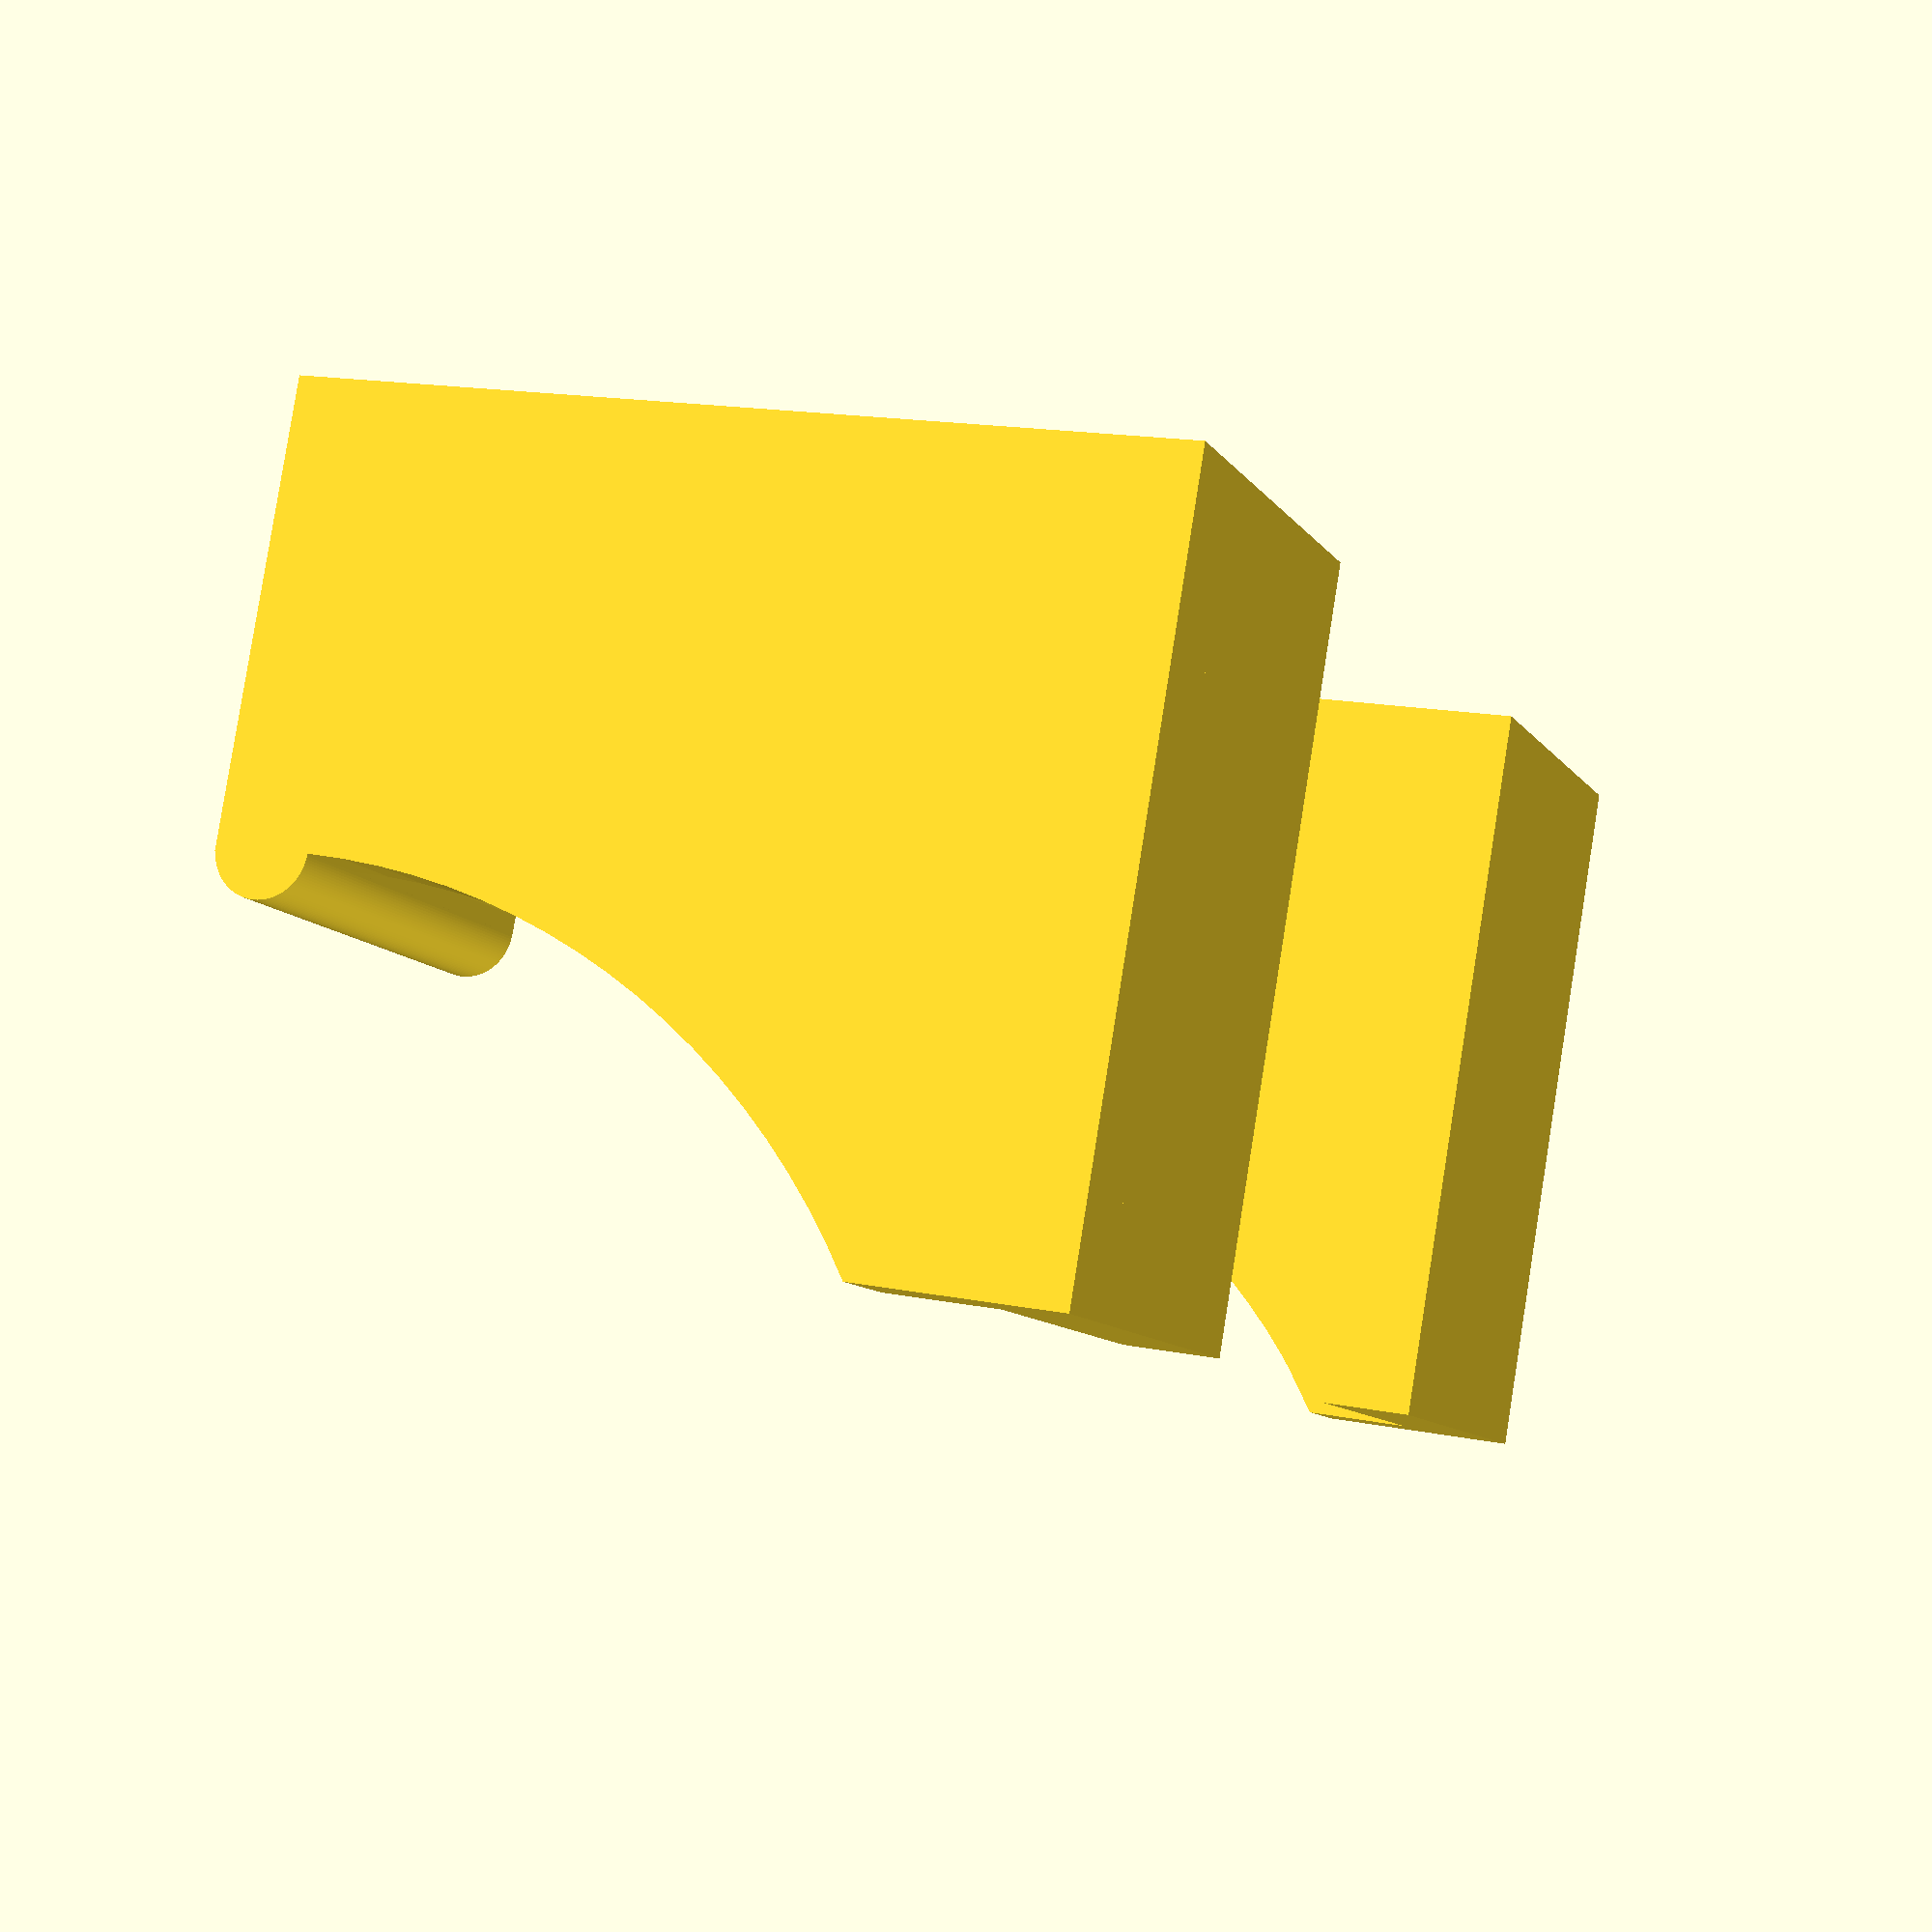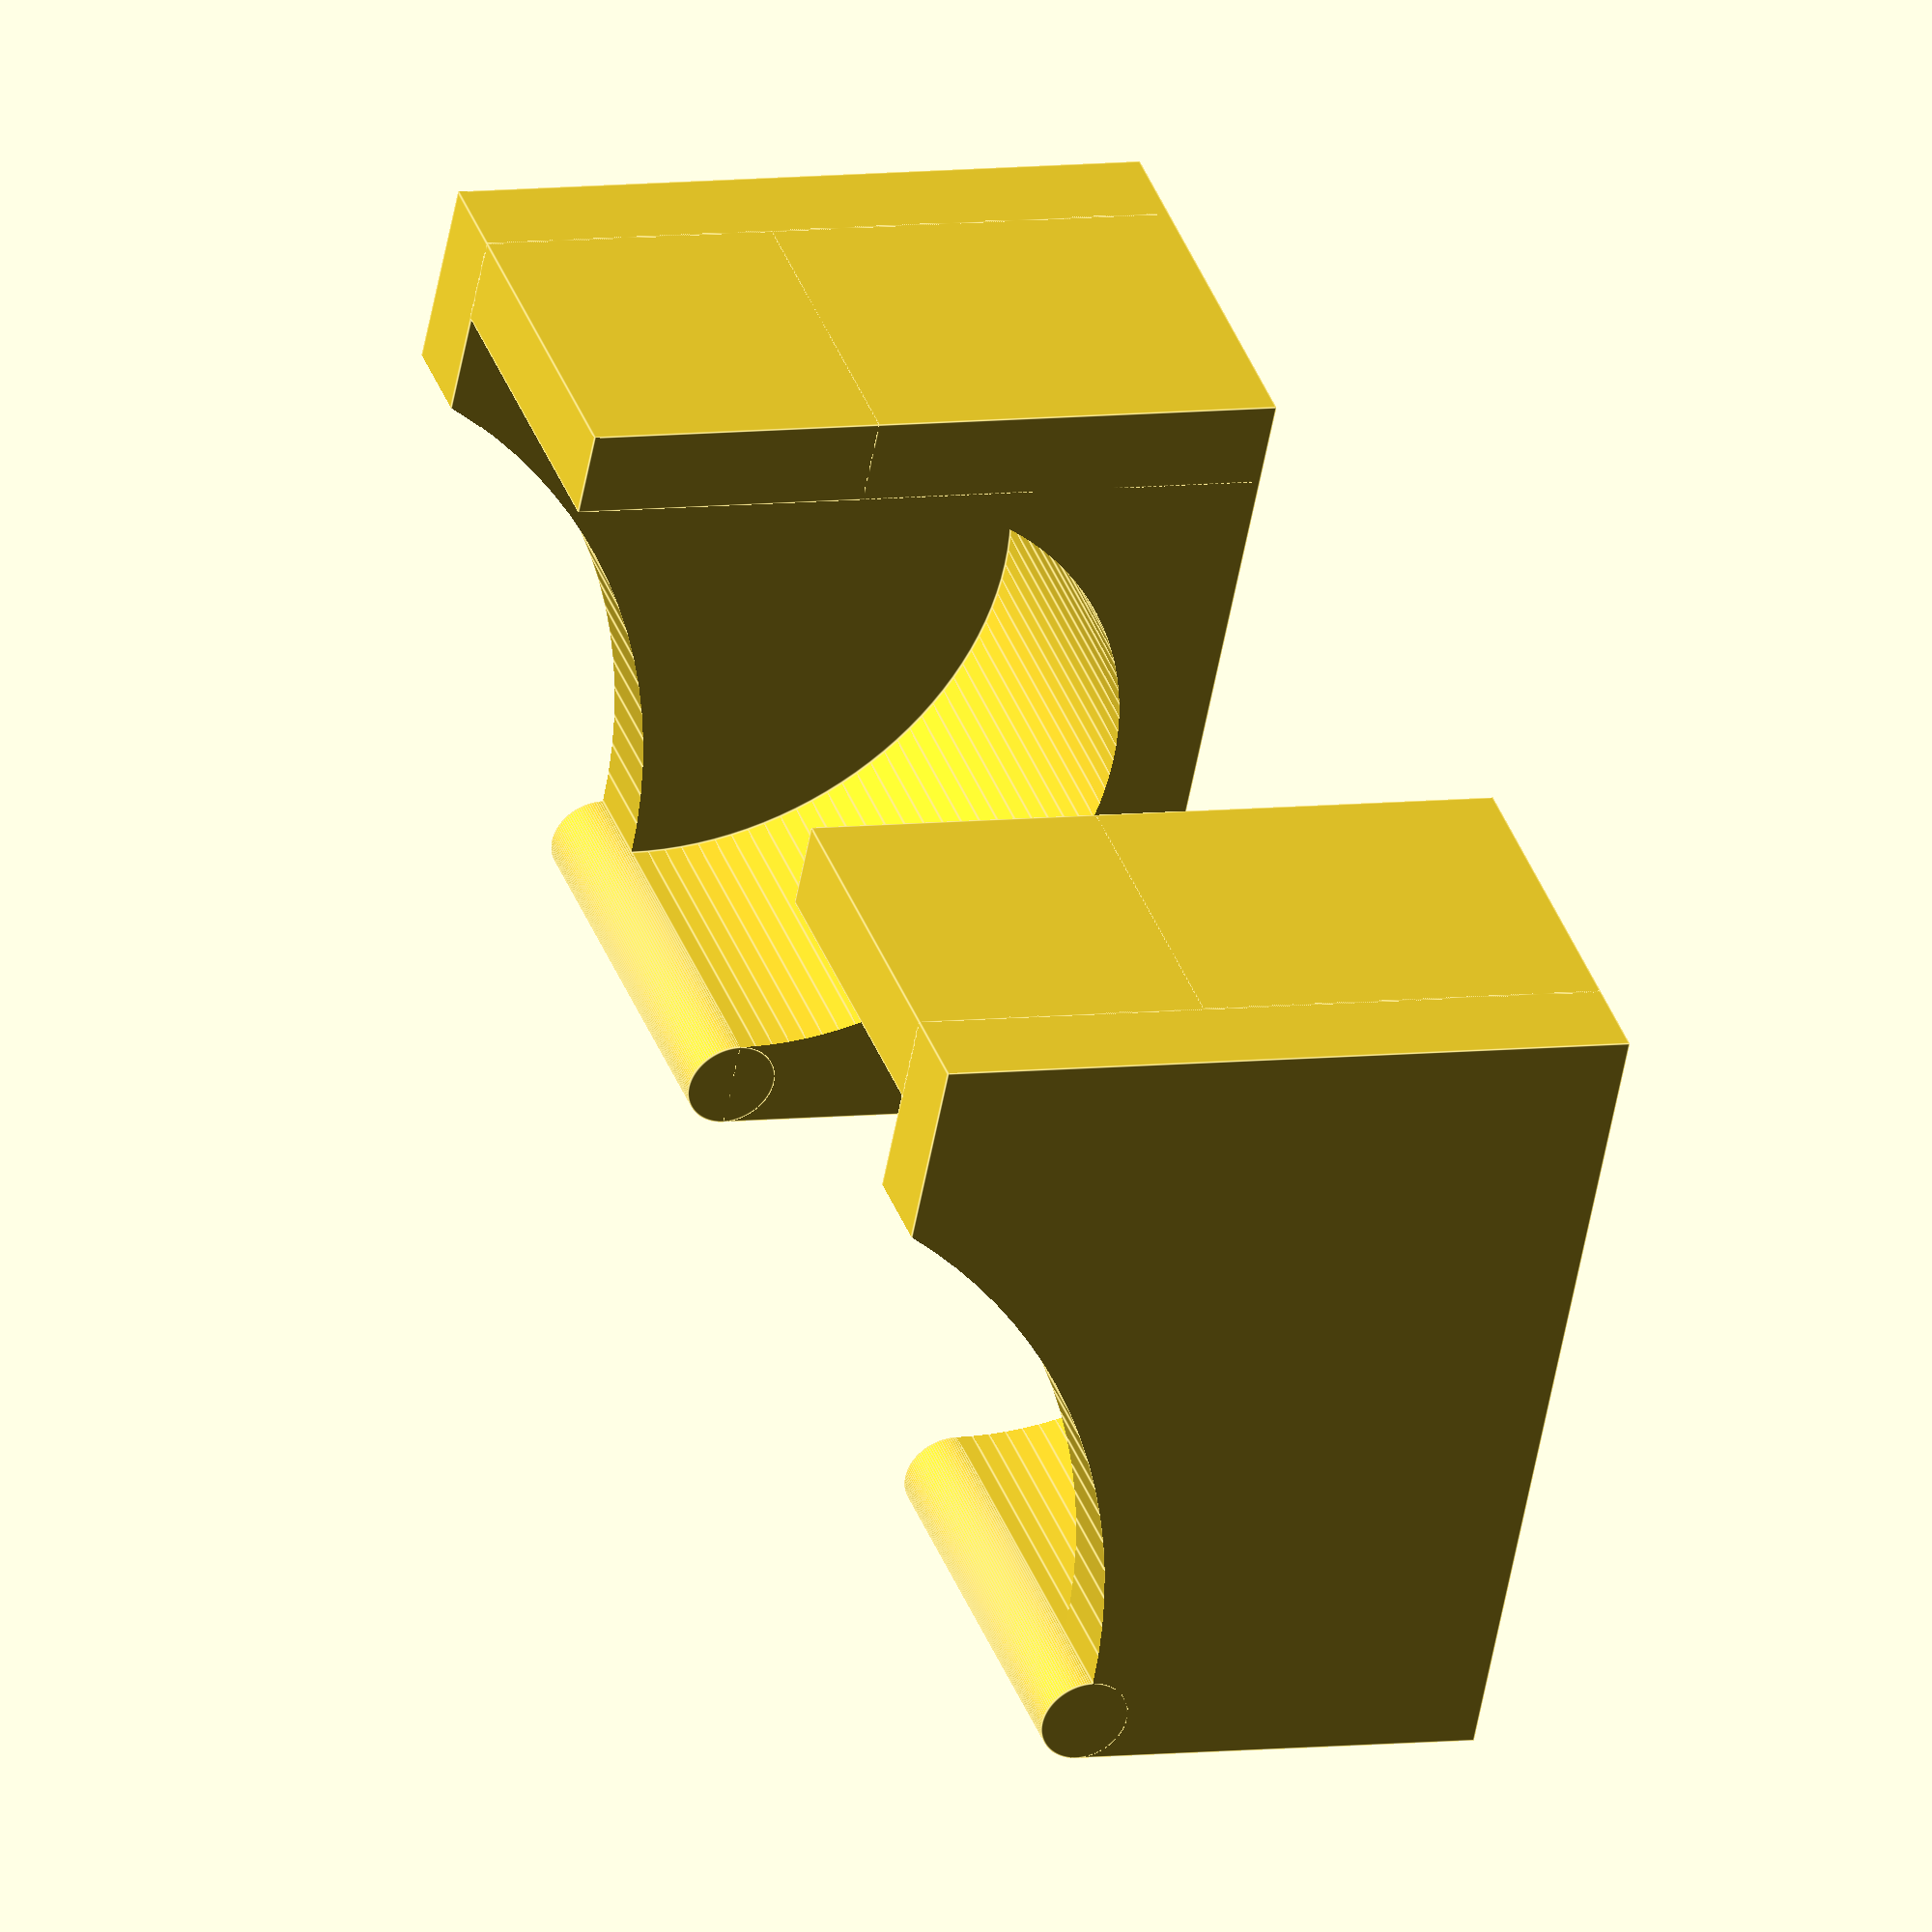
<openscad>
/*=========================================
Program Name :	WhiteBoard Marker support
Base Language:	English
Created by   :	Esmarra
Creation Date:	18/04/2014 03:57
Rework date entries:
	21/03/2015 Design Now Compatible with Customizer, polished Comments and variables

Program Objectives: Create a mount for my marker
Observations: It was 2 stl's A part and B
Special Thanks:
=========================================*/

// preview[view:north west, tilt:top diagonal]

// Type In Pen Diameter
pen_d=20  ;
//Enter Pen Diameter + 2 for the gap

// Select Wall Thickness
wall_thick=3 ; 									
//Printed With thickness = 2

/* [Hidden] */
pen_size=pen_d + 2 ; 						// Pen diameter + small gap

wall_h=pen_d/2 +pen_size/2+wall_thick; 		// Biggest Wall Height
$fn=120;
//=============
module support(){
	module base(){
		cube([pen_size/2,wall_thick,wall_h]);
		cube([pen_size/2,pen_size+2*wall_thick,wall_thick+pen_size/2]);
		//pretty
		difference(){
			translate([-wall_thick+.1,0,0]) cube([wall_thick,pen_size+2*wall_thick,wall_h]);
			translate([-wall_thick,pen_size+wall_thick,wall_thick+pen_size/2+pen_size])rotate([0,90,0])cylinder(wall_thick+.2,pen_size,pen_size);			// Edge Slice 
		}
		translate([-wall_thick+.1,pen_size+2*wall_thick-(wall_thick/2),wall_thick+pen_size/2])rotate([0,90,0])cylinder(pen_size/2+wall_thick-.1,wall_thick/2,wall_thick/2);		// Smoth Edge
	}
	difference(){
		base();
		translate([0,wall_thick+pen_size/2,wall_thick+pen_size/2])rotate([0,90,0])cylinder(pen_size/2+.1,pen_size/2,pen_size/2);		// Pen
	}
}

//=============

//=============
module A(){
	support();
}
//=============

//=============
module B(){
	mirror([1,0,0])support();
}
//=============

//=============
module final(){
	support();
	translate([2*pen_size,0,0])mirror([1,0,0])support();
}
//=============


final();



</openscad>
<views>
elev=96.6 azim=70.1 roll=171.0 proj=p view=wireframe
elev=353.6 azim=209.5 roll=68.3 proj=o view=edges
</views>
